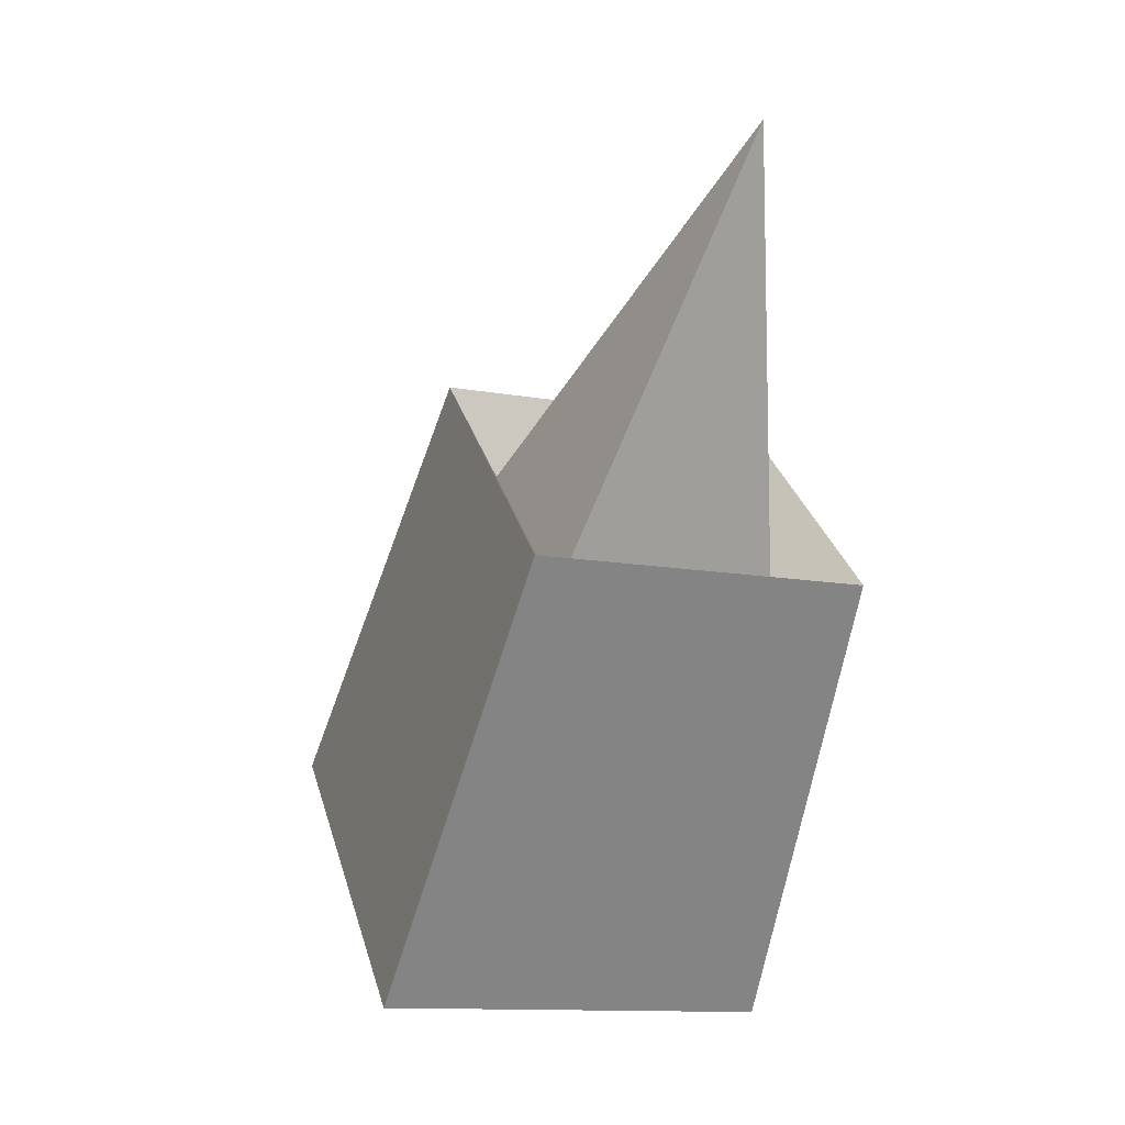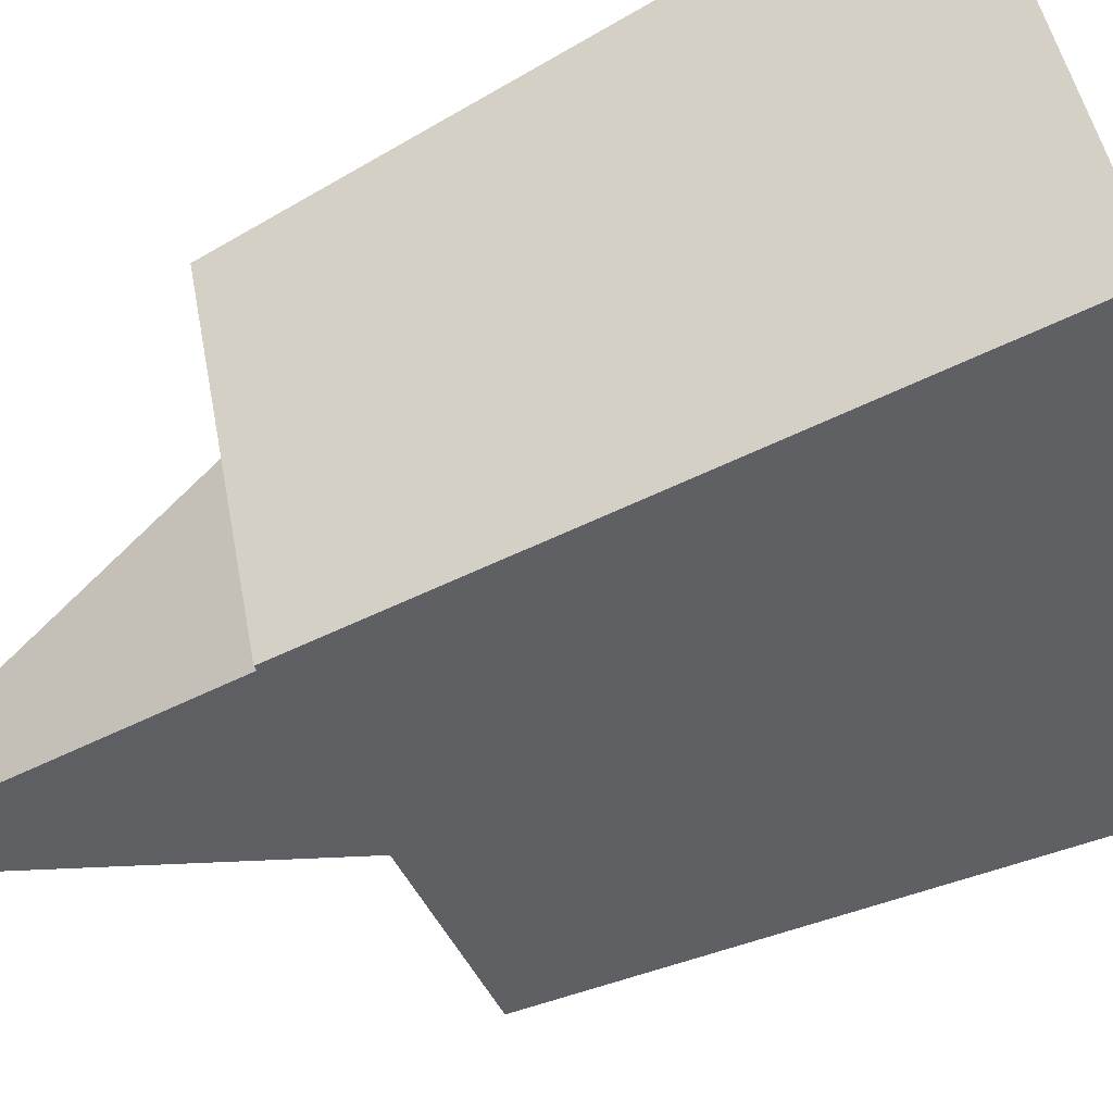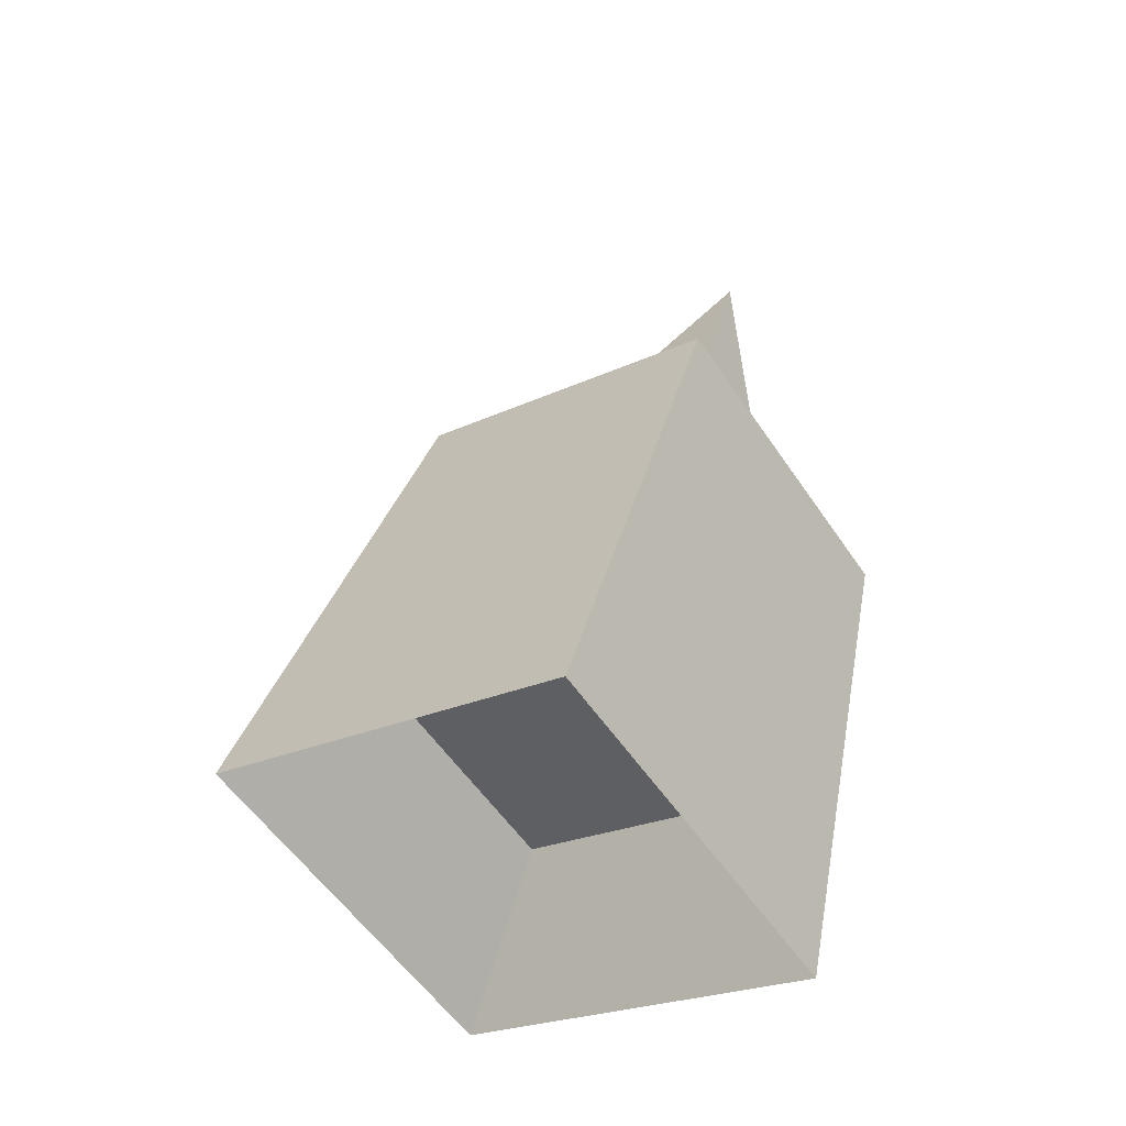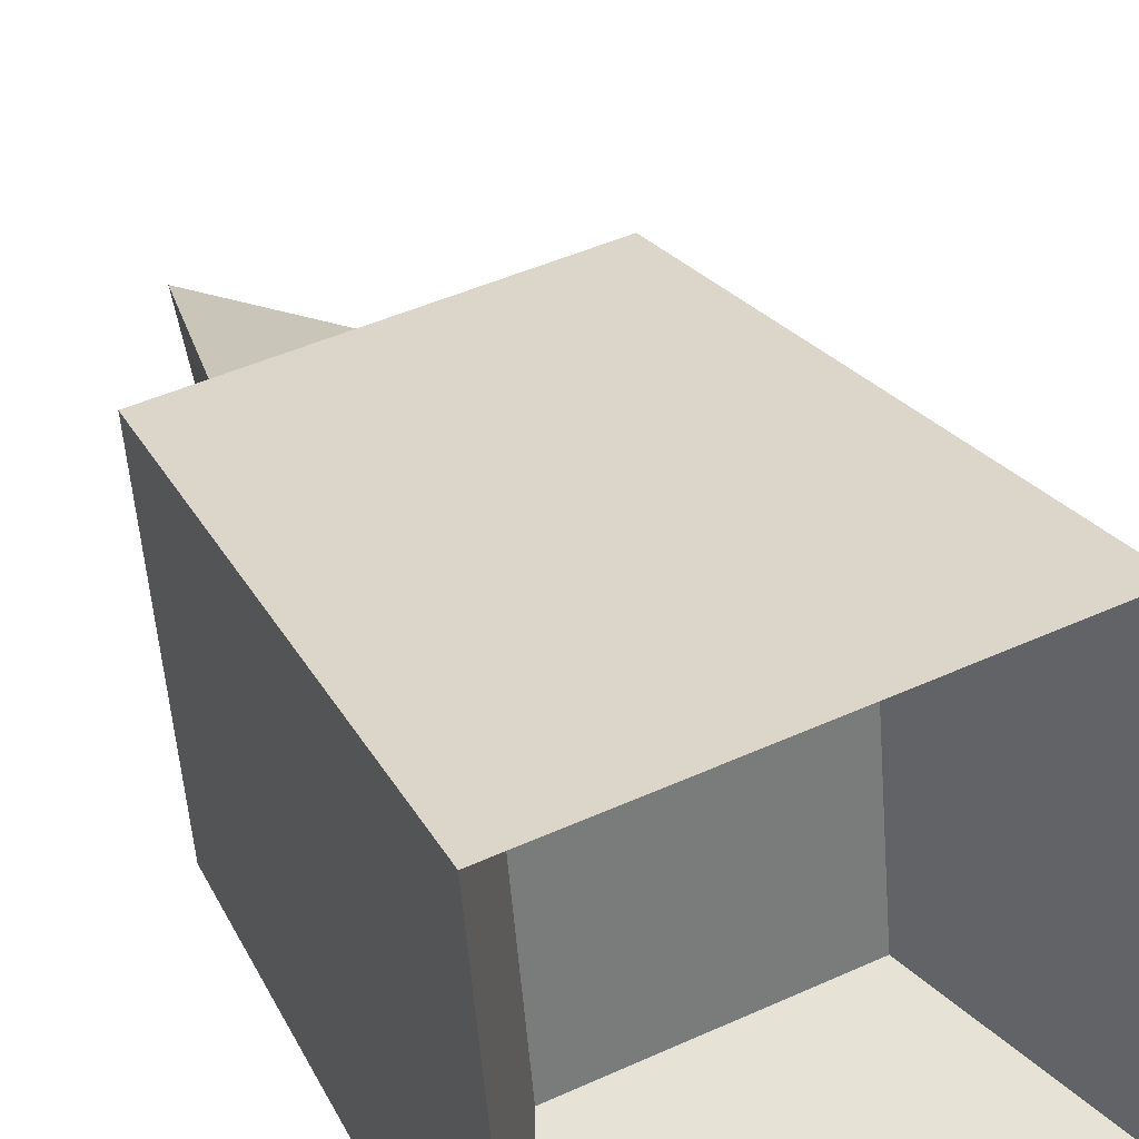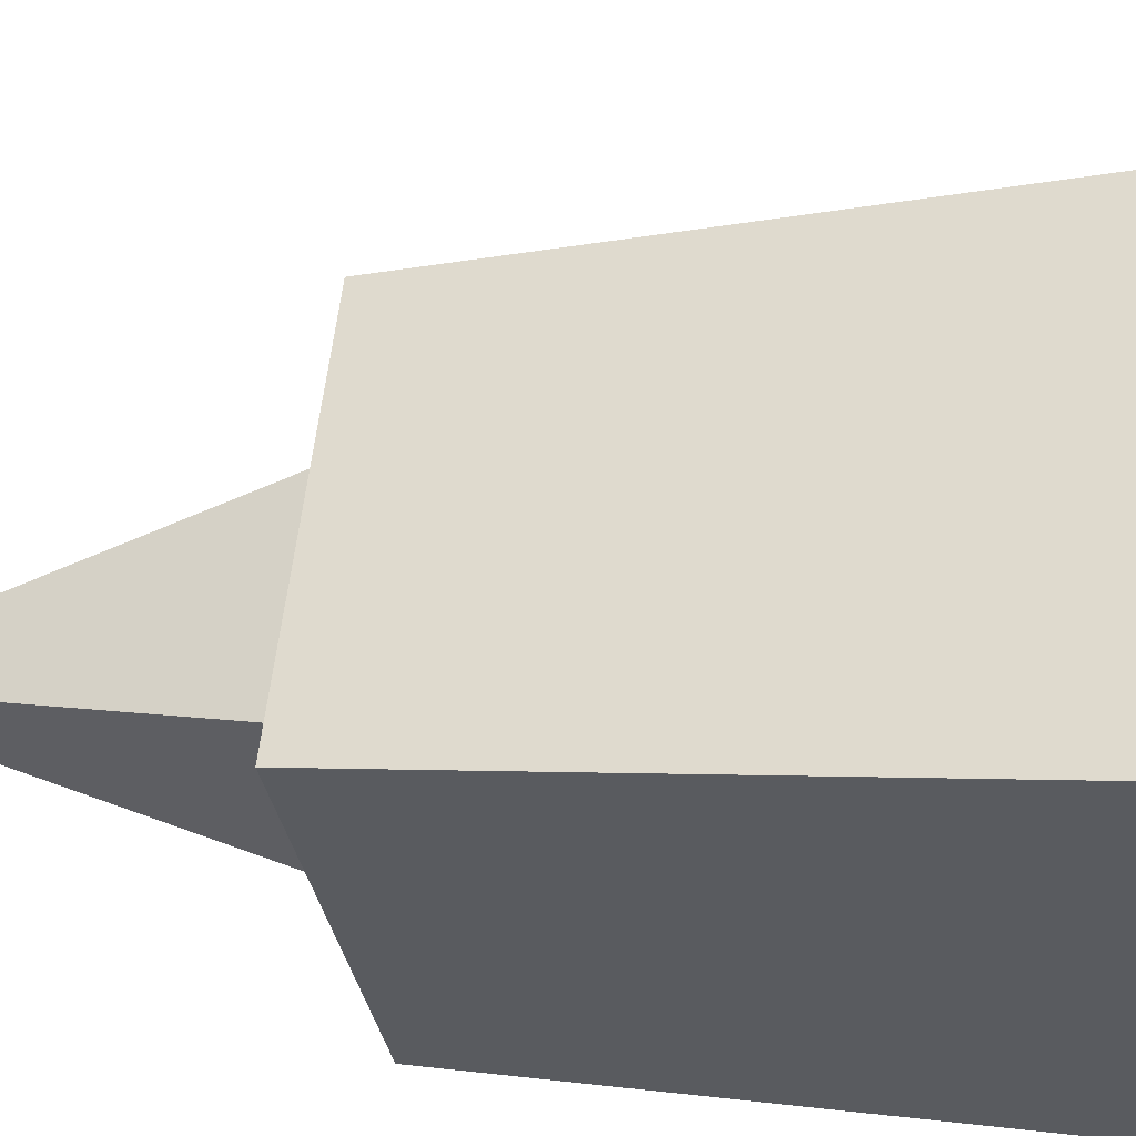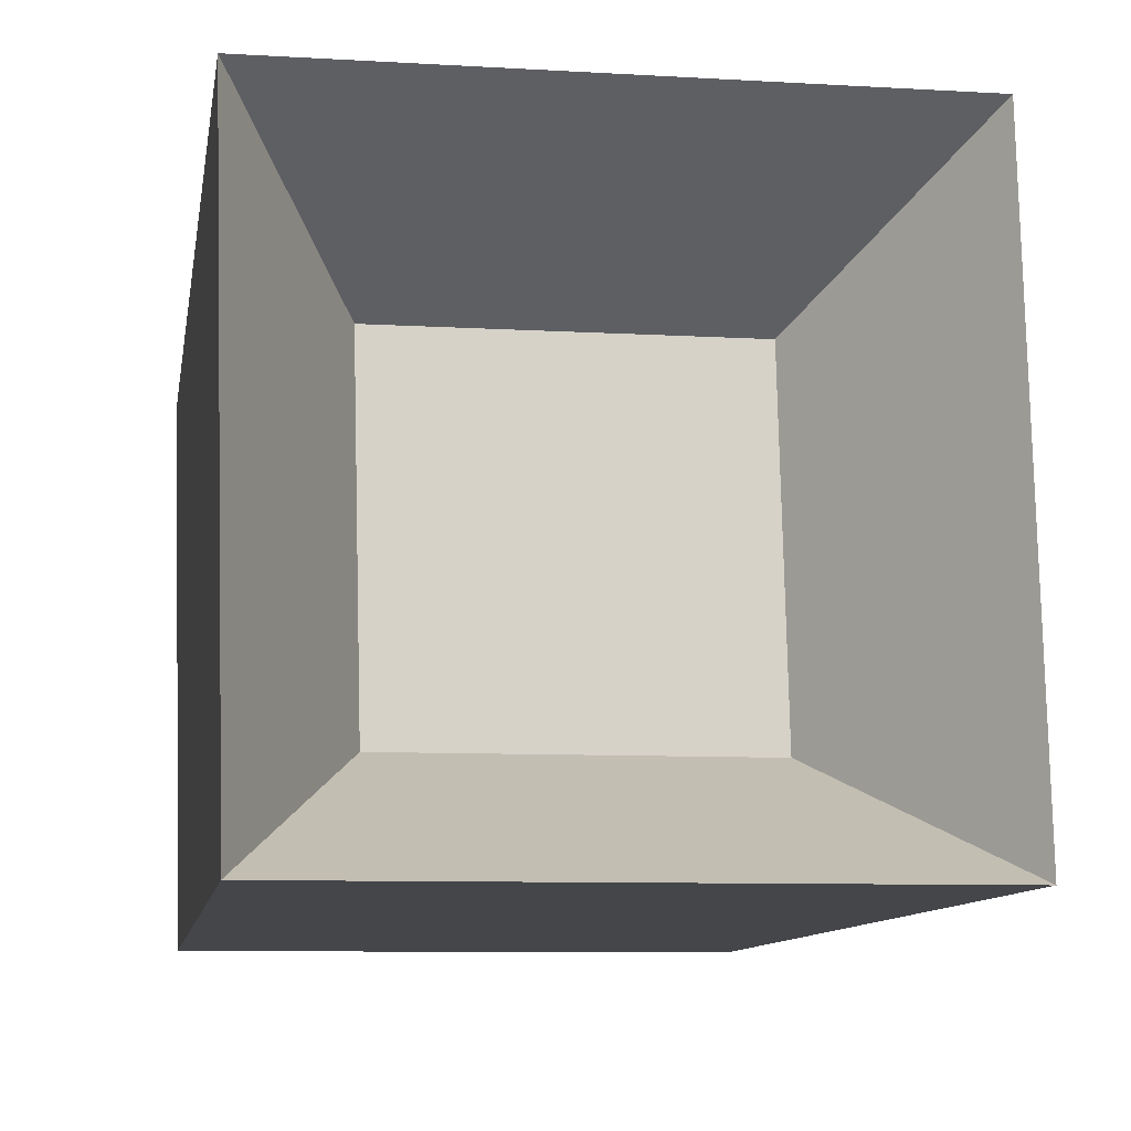
<metadata>
{"format":"obj","ext":"obj","renderer":"f3d","projection":"perspective","resolution":1024,"background":"white","views":[{"elev":21.1,"azim":-17.4,"up":"+Z"},{"elev":-41.5,"azim":124.4,"up":"+Y"},{"elev":-41.4,"azim":-54.7,"up":"+Z"},{"elev":45.6,"azim":163.7,"up":"+Y"},{"elev":56.3,"azim":108.3,"up":"+Y"},{"elev":-2.5,"azim":-179.8,"up":"+Y"}]}
</metadata>
<code>
g default
v -97.95 97.28 -96.64
v -97.95 97.28 -96.64
v -97.95 97.28 -96.64
v -97.95 97.28 -96.64
v -115.7 114.4 -130.6
v -96.16 114.7 -134.8
v -116.2 94.73 -134.4
v -96.67 95.01 -138.6
v -121 119.1 -155
v -101.4 119.4 -159.1
v -101.9 99.77 -162.9
v -121.5 99.48 -158.7
v -119 117.9 -122.9
v -90.08 118.3 -129.1
v -96.33 129.6 -171.9
v -131.2 129.1 -164.4
v -90.83 89.23 -134.6
v -97.24 94.66 -178.5
v -119.8 88.8 -128.4
v -132.1 94.15 -171.1
g option7
f 1 2 4 3
f 3 4 6 5
f 9 10 11 12
f 7 8 2 1
f 2 8 6 4
f 7 1 3 5
f 13 14 15 16
f 14 17 18 15
f 17 19 20 18
f 19 13 16 20
f 5 6 14 13
f 6 10 15 14
f 10 9 16 15
f 9 5 13 16
f 6 8 17 14
f 8 11 18 17
f 11 10 15 18
f 10 6 14 15
f 8 7 19 17
f 7 12 20 19
f 12 11 18 20
f 11 8 17 18
f 7 5 13 19
f 5 9 16 13
f 9 12 20 16
f 12 7 19 20

</code>
